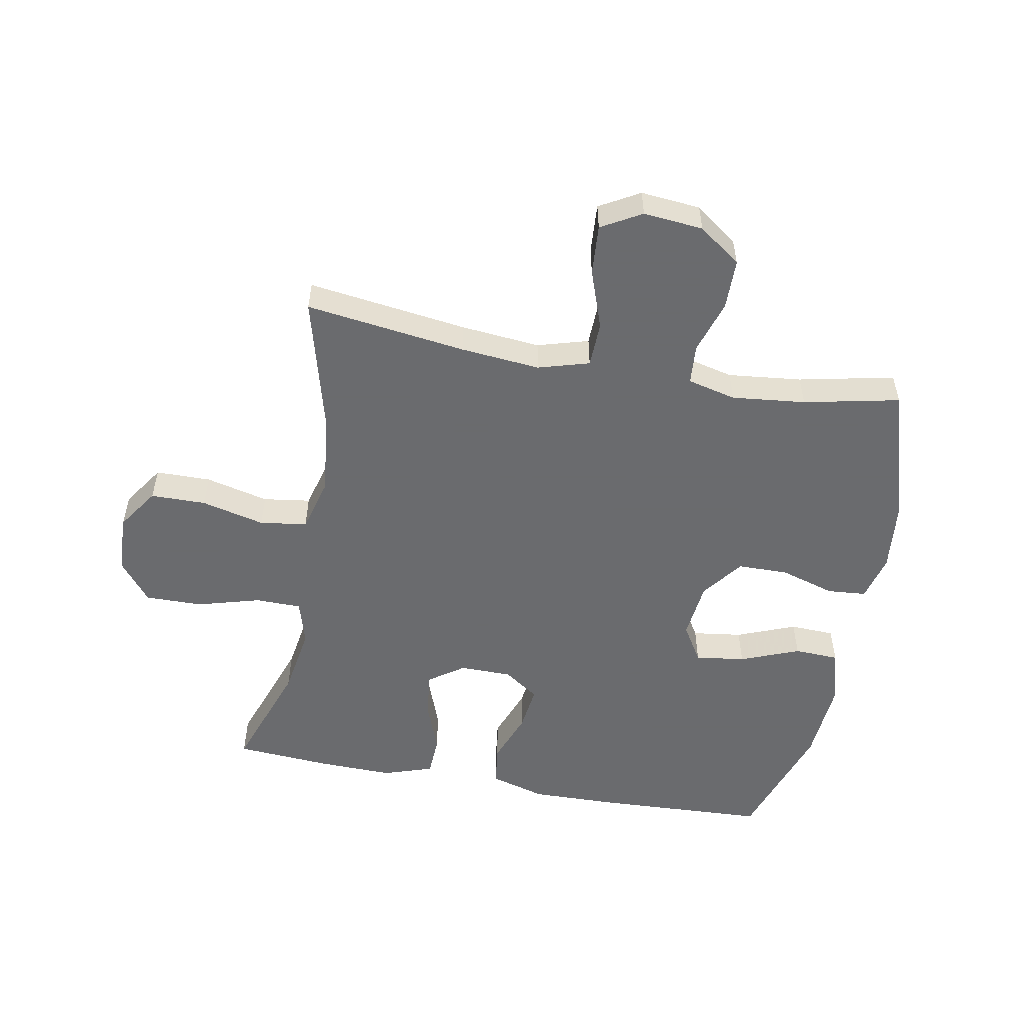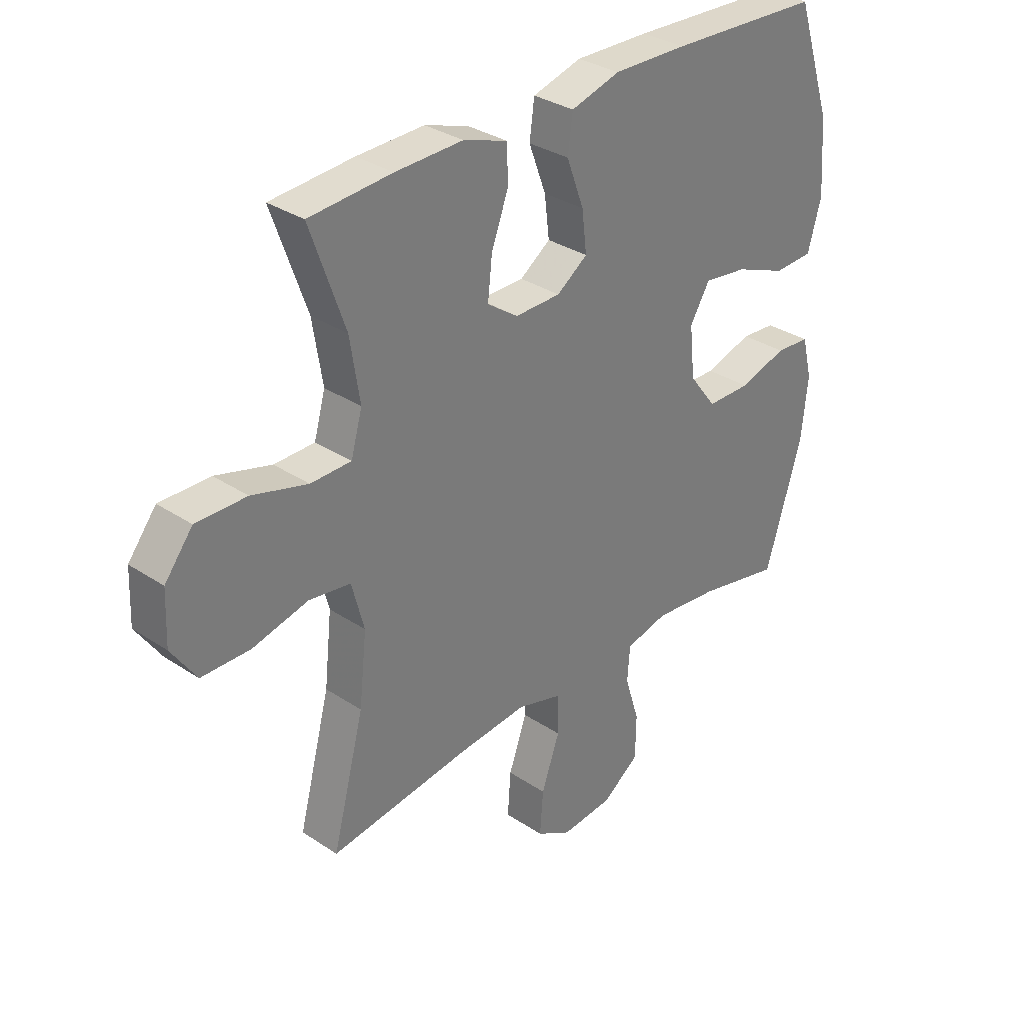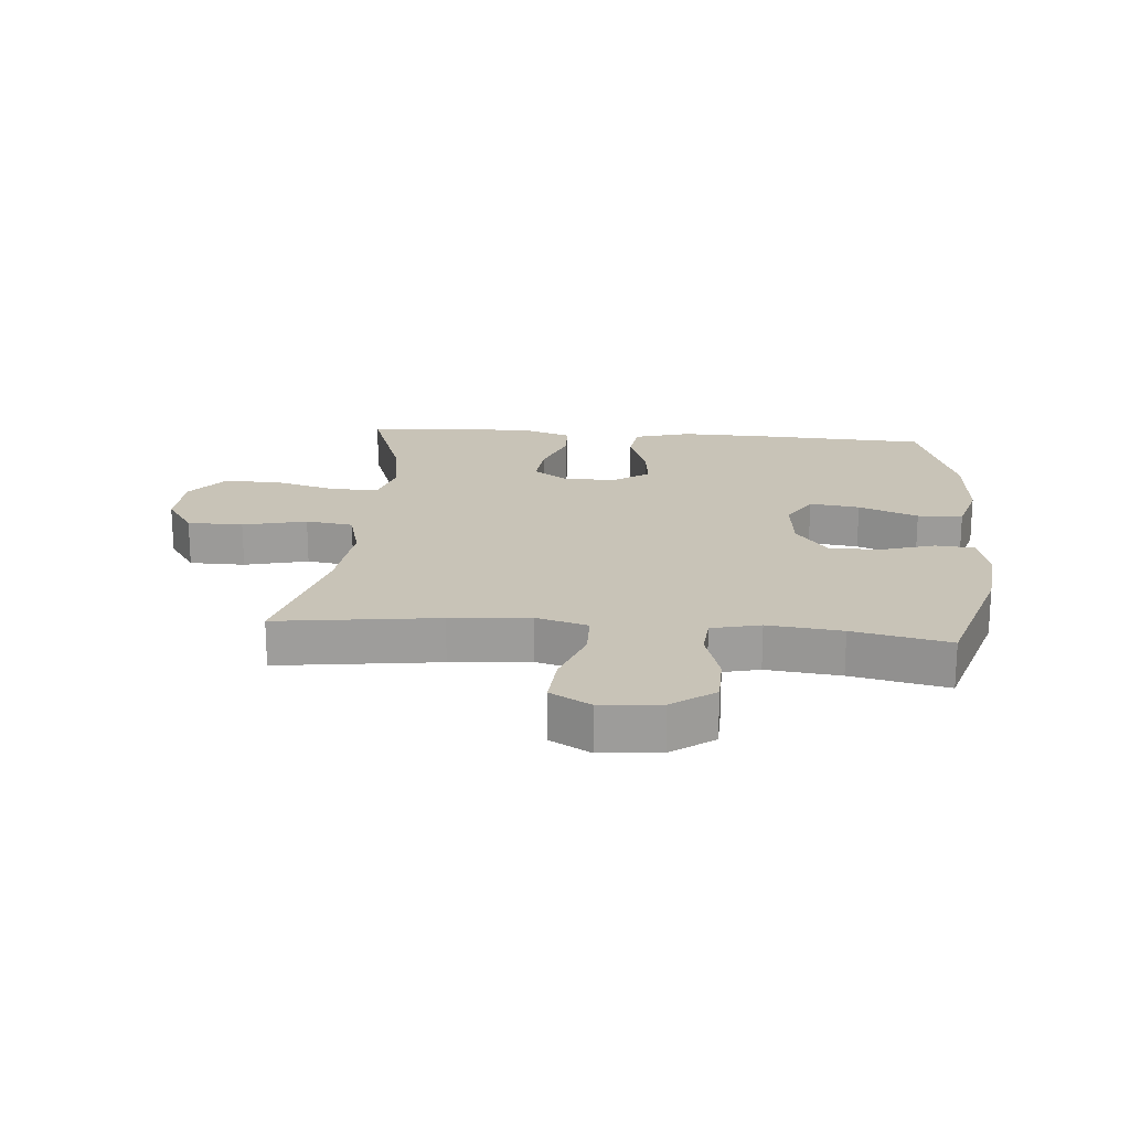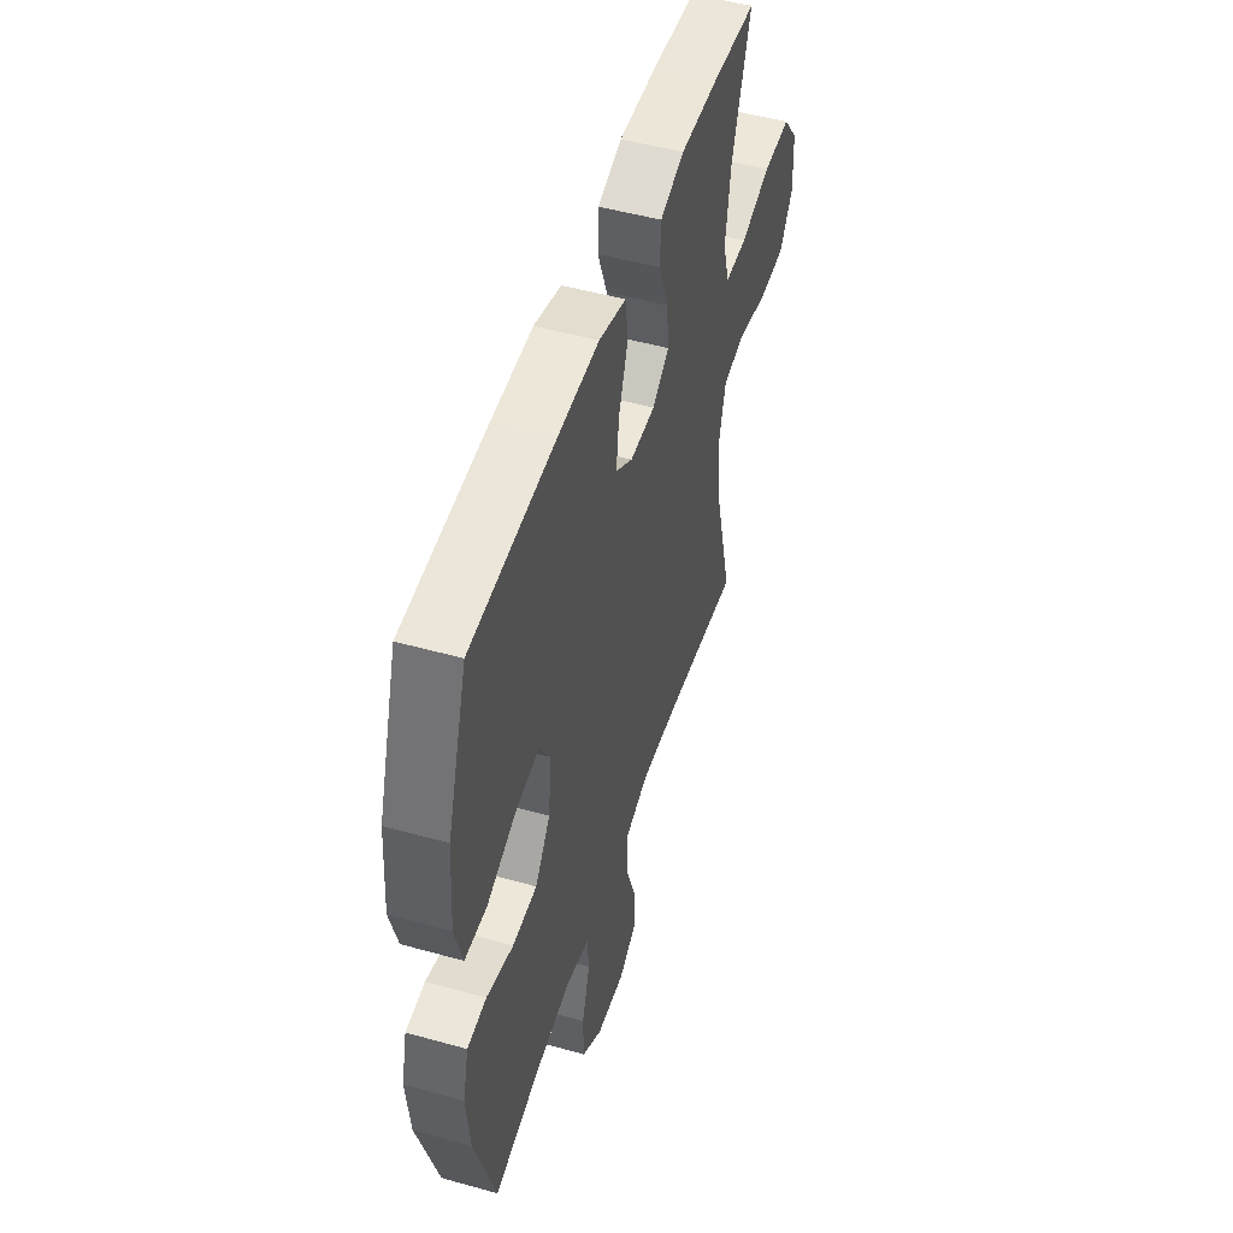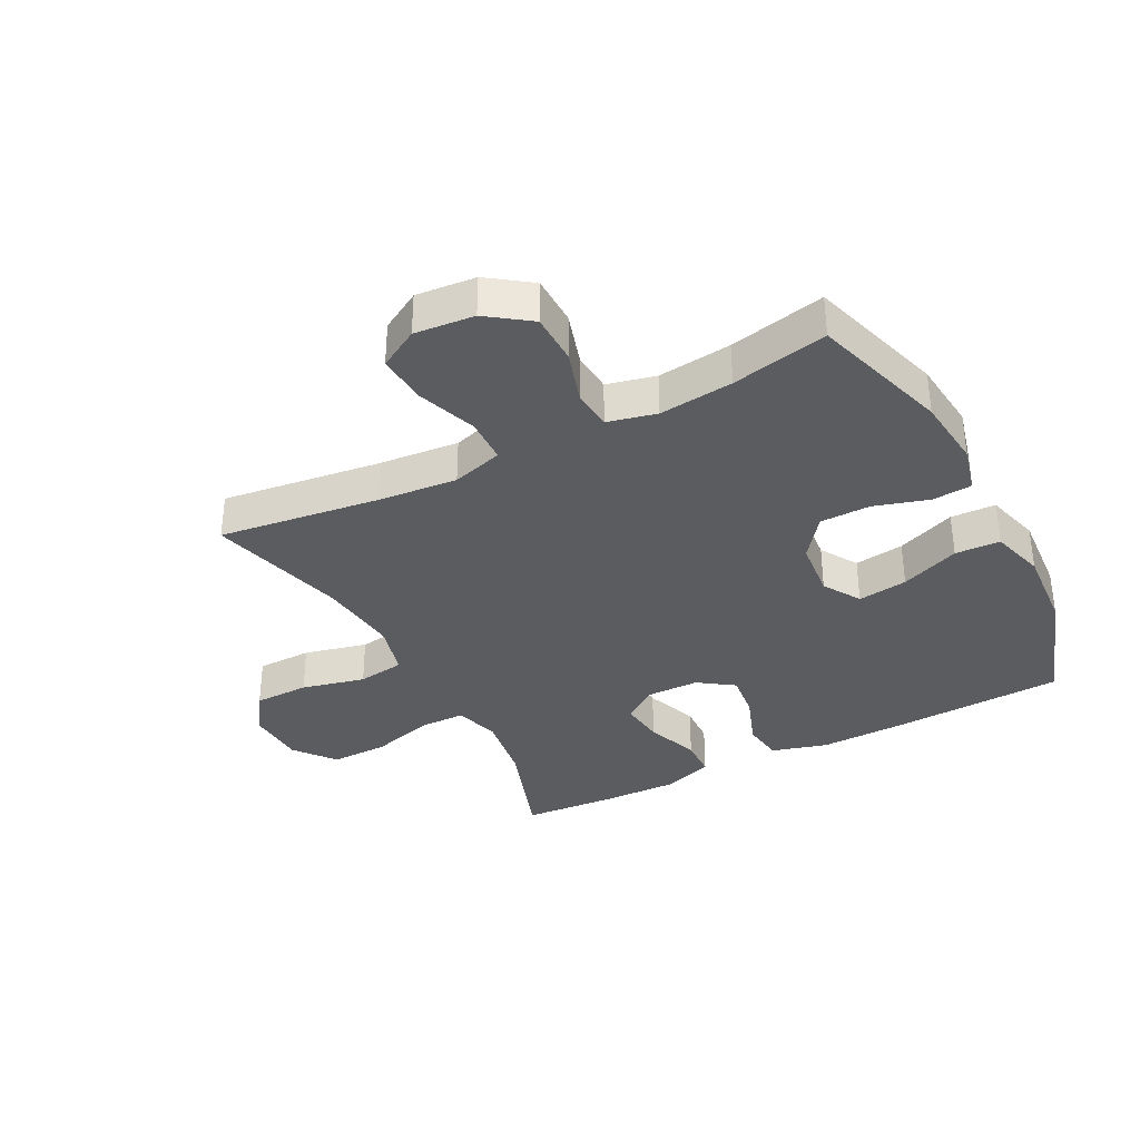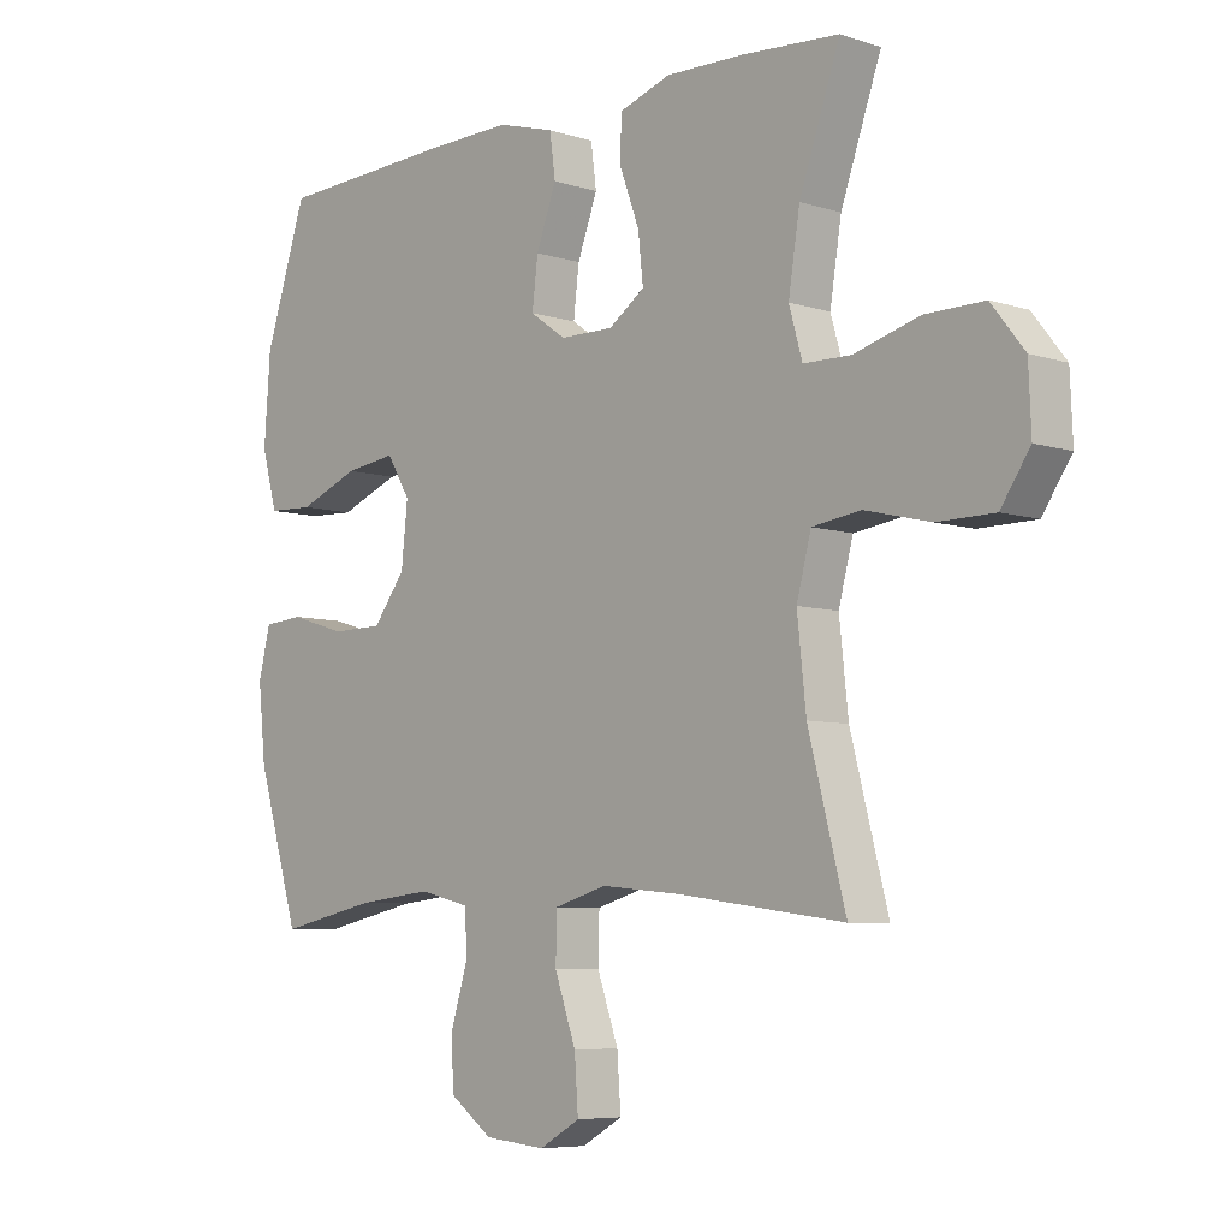
<metadata>
{"format":"obj","ext":"obj","renderer":"f3d","projection":"perspective","resolution":1024,"background":"white","views":[{"elev":-53.3,"azim":169.5,"up":"+Y"},{"elev":32.4,"azim":132.9,"up":"+Z"},{"elev":19.8,"azim":-175.1,"up":"+Y"},{"elev":49.9,"azim":-72.9,"up":"+Z"},{"elev":-35.0,"azim":-152.3,"up":"+Y"},{"elev":-6.6,"azim":46.7,"up":"+Z"}]}
</metadata>
<code>
v -0.5 0.07 0.5
v -0.218 0.07 0.513
v -0.08 0.07 0.516
v 0.011 0.07 0.49
v 0.02 0.07 0.423
v -0.012 0.07 0.337
v -0.021 0.07 0.262
v 0.036 0.07 0.222
v 0.121 0.07 0.221
v 0.178 0.07 0.261
v 0.17 0.07 0.335
v 0.138 0.07 0.421
v 0.141 0.07 0.487
v 0.222 0.07 0.514
v 0.347 0.07 0.511
v 0.5 0.07 0.5
v 0.436 0.07 0.318
v 0.418 0.07 0.204
v 0.439 0.07 0.13
v 0.514 0.07 0.129
v 0.617 0.07 0.158
v 0.71 0.07 0.159
v 0.762 0.07 0.093
v 0.766 0.07 -0.003
v 0.72 0.07 -0.071
v 0.63 0.07 -0.072
v 0.527 0.07 -0.047
v 0.45 0.07 -0.058
v 0.427 0.07 -0.145
v 0.441 0.07 -0.275
v 0.5 0.07 -0.5
v 0.239 0.07 -0.465
v 0.11 0.07 -0.453
v 0.027 0.07 -0.477
v 0.025 0.07 -0.551
v 0.059 0.07 -0.647
v 0.065 0.07 -0.729
v 0 0.07 -0.766
v -0.097 0.07 -0.757
v -0.166 0.07 -0.707
v -0.167 0.07 -0.625
v -0.14 0.07 -0.538
v -0.145 0.07 -0.473
v -0.224 0.07 -0.454
v -0.344 0.07 -0.467
v -0.5 0.07 -0.5
v -0.568 0.07 -0.277
v -0.58 0.07 -0.161
v -0.561 0.07 -0.085
v -0.497 0.07 -0.08
v -0.408 0.07 -0.107
v -0.326 0.07 -0.106
v -0.275 0.07 -0.039
v -0.265 0.07 0.056
v -0.302 0.07 0.117
v -0.383 0.07 0.106
v -0.479 0.07 0.068
v -0.552 0.07 0.071
v -0.577 0.07 0.16
v -0.567 0.07 0.297
v -0.5 0 0.5
v -0.218 0 0.513
v -0.08 0 0.516
v 0.011 0 0.49
v 0.02 0 0.423
v -0.012 0 0.337
v -0.021 0 0.262
v 0.036 0 0.222
v 0.121 0 0.221
v 0.178 0 0.261
v 0.17 0 0.335
v 0.138 0 0.421
v 0.141 0 0.487
v 0.222 0 0.514
v 0.347 0 0.511
v 0.5 0 0.5
v 0.436 0 0.318
v 0.418 0 0.204
v 0.439 0 0.13
v 0.514 0 0.129
v 0.617 0 0.158
v 0.71 0 0.159
v 0.762 0 0.093
v 0.766 0 -0.003
v 0.72 0 -0.071
v 0.63 0 -0.072
v 0.527 0 -0.047
v 0.45 0 -0.058
v 0.427 0 -0.145
v 0.441 0 -0.275
v 0.5 0 -0.5
v 0.239 0 -0.465
v 0.11 0 -0.453
v 0.027 0 -0.477
v 0.025 0 -0.551
v 0.059 0 -0.647
v 0.065 0 -0.729
v 0 0 -0.766
v -0.097 0 -0.757
v -0.166 0 -0.707
v -0.167 0 -0.625
v -0.14 0 -0.538
v -0.145 0 -0.473
v -0.224 0 -0.454
v -0.344 0 -0.467
v -0.5 0 -0.5
v -0.568 0 -0.277
v -0.58 0 -0.161
v -0.561 0 -0.085
v -0.497 0 -0.08
v -0.408 0 -0.107
v -0.326 0 -0.106
v -0.275 0 -0.039
v -0.265 0 0.056
v -0.302 0 0.117
v -0.383 0 0.106
v -0.479 0 0.068
v -0.552 0 0.071
v -0.577 0 0.16
v -0.567 0 0.297
f 4 5 6
f 3 4 6
f 2 3 6
f 1 2 6
f 60 1 6
f 59 60 6
f 58 59 6
f 57 58 6
f 56 57 6
f 55 56 6 7
f 54 55 7 8
f 53 54 8 9
f 52 53 9
f 49 50 51
f 48 49 51
f 47 48 51
f 46 47 51
f 45 46 51
f 44 45 51 52
f 52 9 10
f 44 52 10
f 43 44 10
f 40 41 42
f 39 40 42
f 38 39 42
f 37 38 42
f 36 37 42
f 35 36 42
f 34 35 42 43
f 33 34 43 10
f 30 31 32
f 32 33 10
f 30 32 10
f 29 30 10
f 25 26 27
f 24 25 27
f 23 24 27
f 22 23 27
f 21 22 27
f 20 21 27
f 19 20 27 28
f 29 10 11
f 28 29 11
f 19 28 11
f 18 19 11
f 15 16 17
f 15 17 18
f 14 15 18
f 13 14 18
f 12 13 18
f 11 12 18
f 66 65 64
f 66 64 63
f 66 63 62
f 66 62 61
f 66 61 120
f 66 120 119
f 66 119 118
f 66 118 117
f 66 117 116
f 67 66 116 115
f 68 67 115 114
f 69 68 114 113
f 69 113 112
f 111 110 109
f 111 109 108
f 111 108 107
f 111 107 106
f 111 106 105
f 112 111 105 104
f 70 69 112
f 70 112 104
f 70 104 103
f 102 101 100
f 102 100 99
f 102 99 98
f 102 98 97
f 102 97 96
f 102 96 95
f 103 102 95 94
f 70 103 94 93
f 92 91 90
f 70 93 92
f 70 92 90
f 70 90 89
f 87 86 85
f 87 85 84
f 87 84 83
f 87 83 82
f 87 82 81
f 87 81 80
f 88 87 80 79
f 71 70 89
f 71 89 88
f 71 88 79
f 71 79 78
f 77 76 75
f 78 77 75
f 78 75 74
f 78 74 73
f 78 73 72
f 78 72 71
f 1 61 62 2
f 2 62 63 3
f 3 63 64 4
f 4 64 65 5
f 5 65 66 6
f 6 66 67 7
f 7 67 68 8
f 8 68 69 9
f 9 69 70 10
f 10 70 71 11
f 11 71 72 12
f 12 72 73 13
f 13 73 74 14
f 14 74 75 15
f 15 75 76 16
f 16 76 77 17
f 17 77 78 18
f 18 78 79 19
f 19 79 80 20
f 20 80 81 21
f 21 81 82 22
f 22 82 83 23
f 23 83 84 24
f 24 84 85 25
f 25 85 86 26
f 26 86 87 27
f 27 87 88 28
f 28 88 89 29
f 29 89 90 30
f 30 90 91 31
f 31 91 92 32
f 32 92 93 33
f 33 93 94 34
f 34 94 95 35
f 35 95 96 36
f 36 96 97 37
f 37 97 98 38
f 38 98 99 39
f 39 99 100 40
f 40 100 101 41
f 41 101 102 42
f 42 102 103 43
f 43 103 104 44
f 44 104 105 45
f 45 105 106 46
f 46 106 107 47
f 47 107 108 48
f 48 108 109 49
f 49 109 110 50
f 50 110 111 51
f 51 111 112 52
f 52 112 113 53
f 53 113 114 54
f 54 114 115 55
f 55 115 116 56
f 56 116 117 57
f 57 117 118 58
f 58 118 119 59
f 59 119 120 60
f 60 120 61 1

</code>
